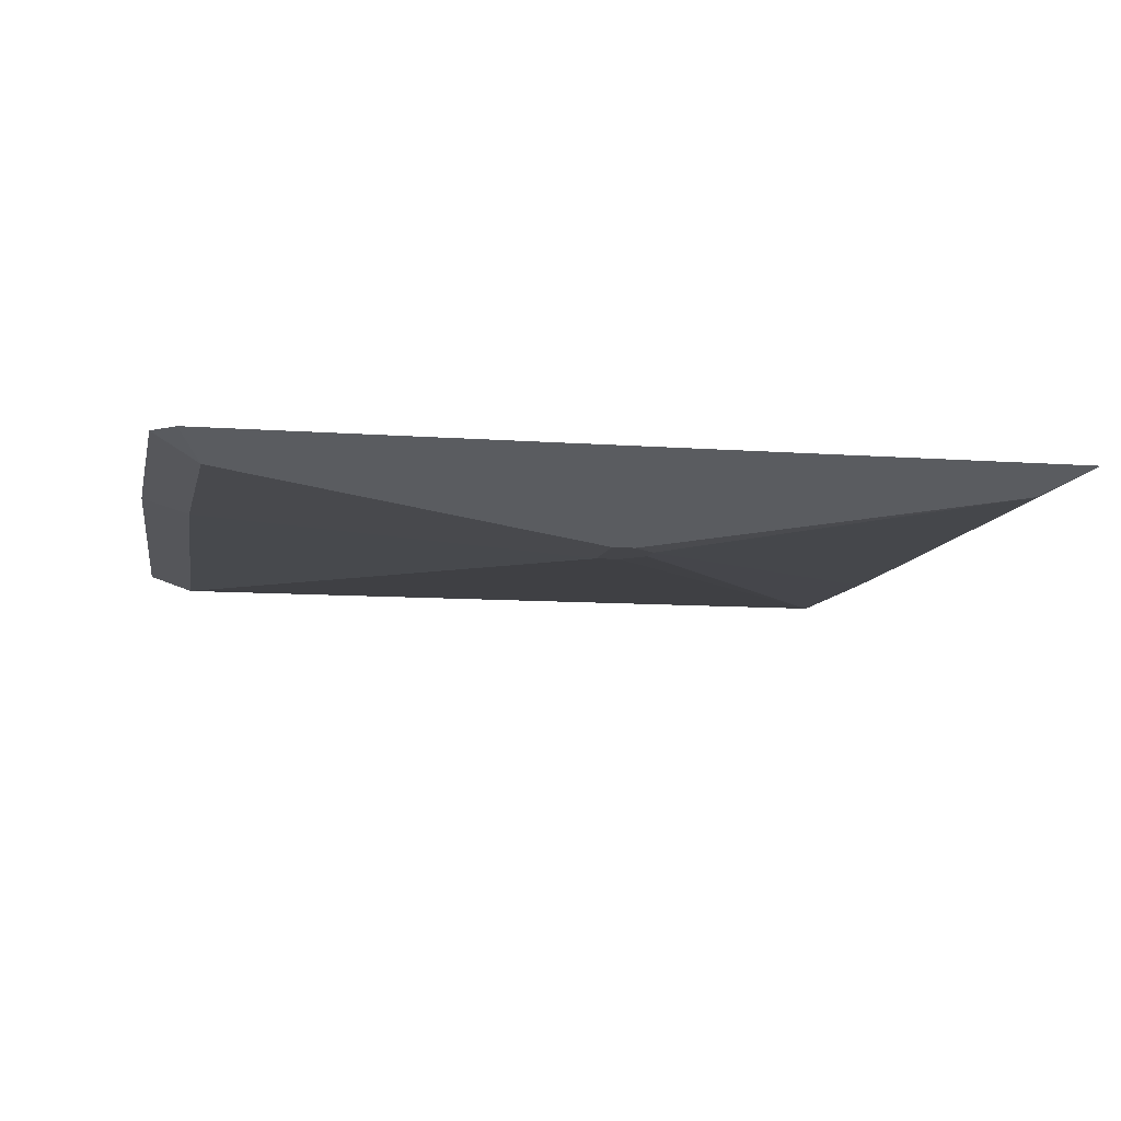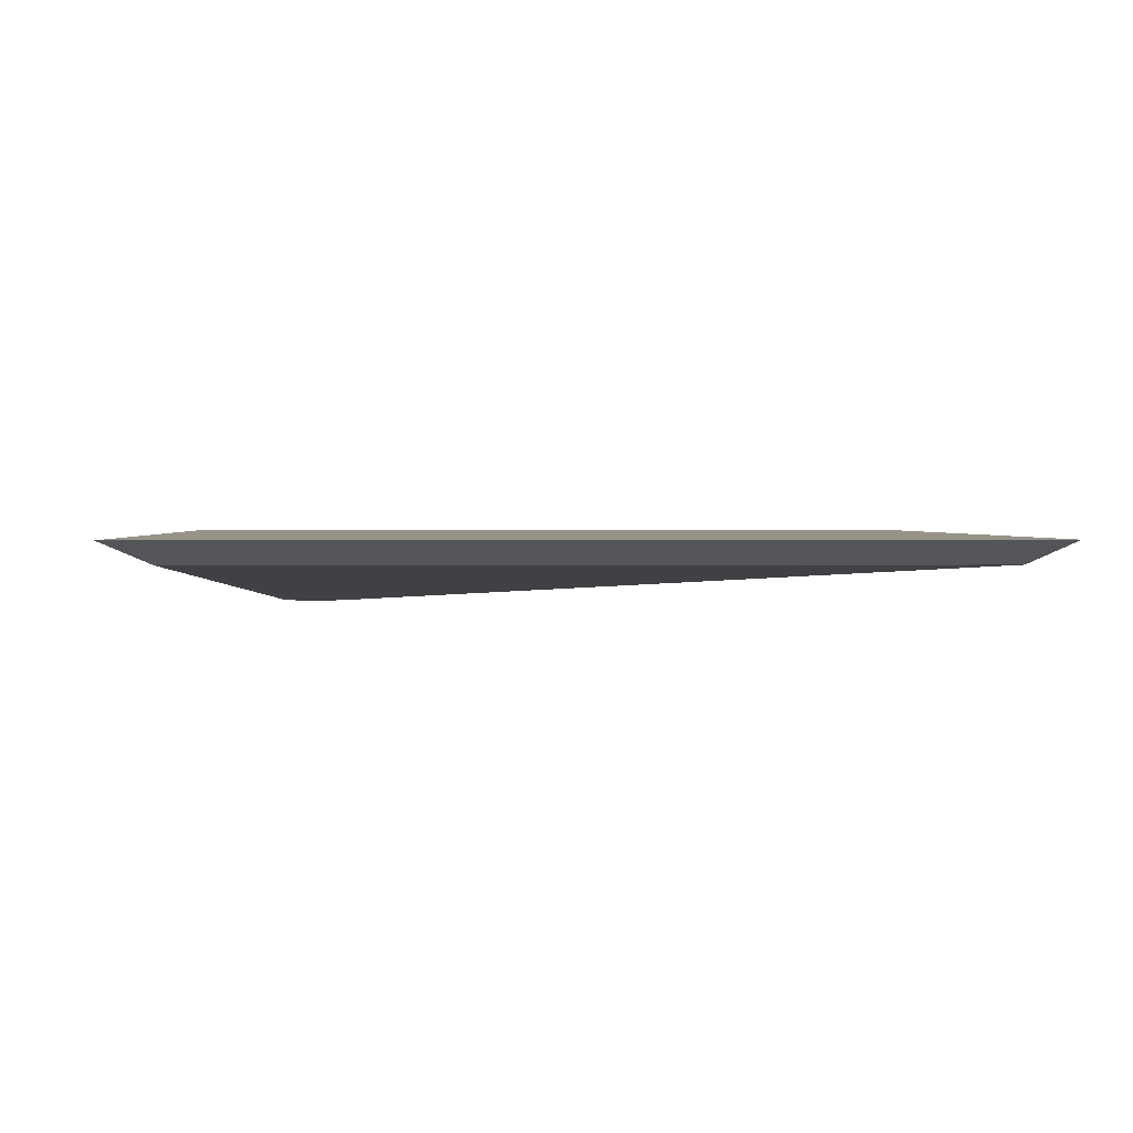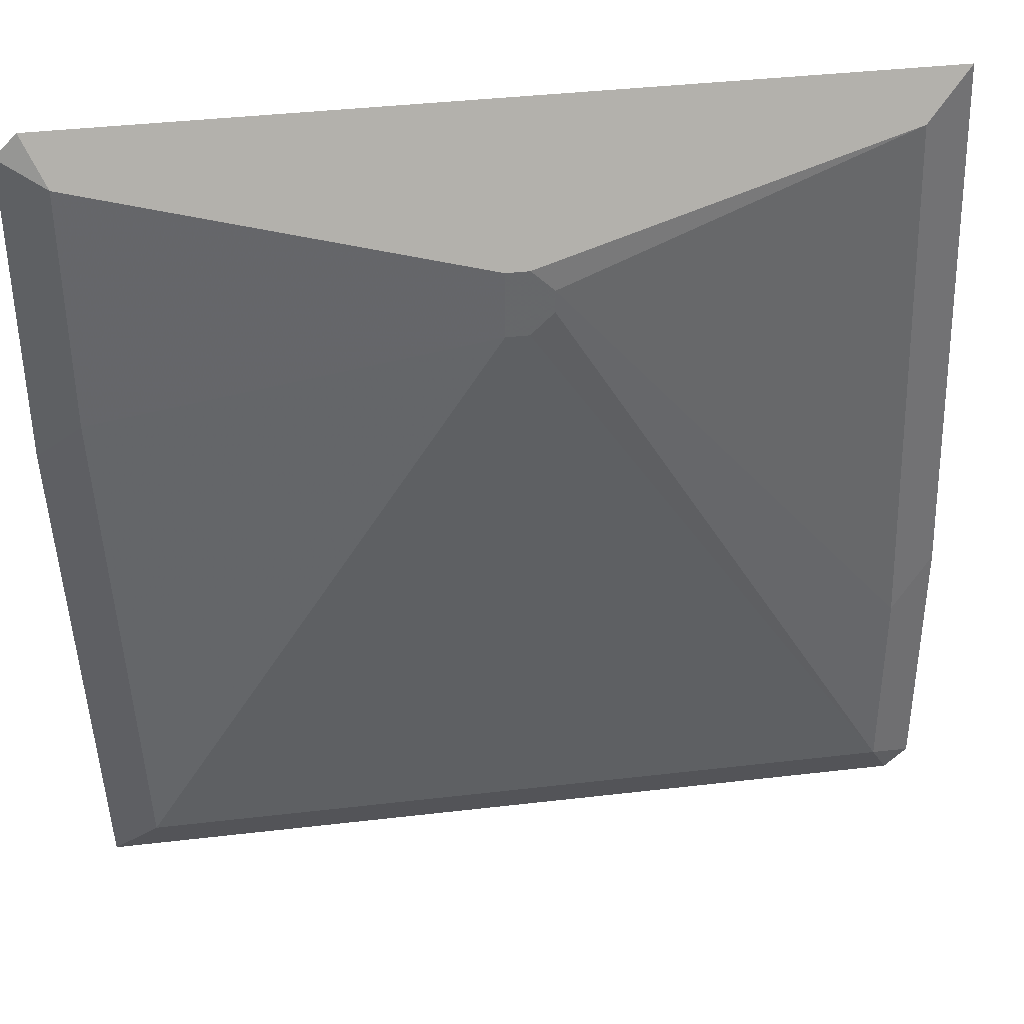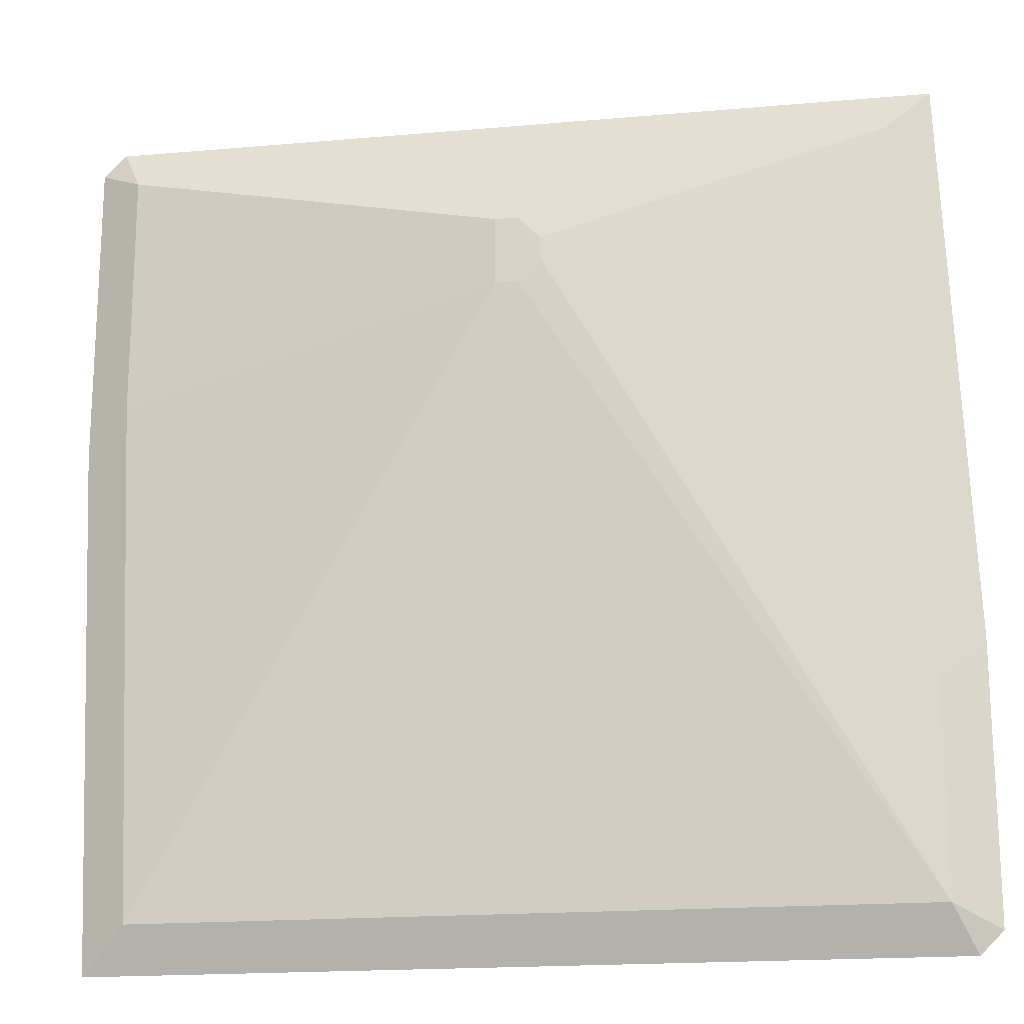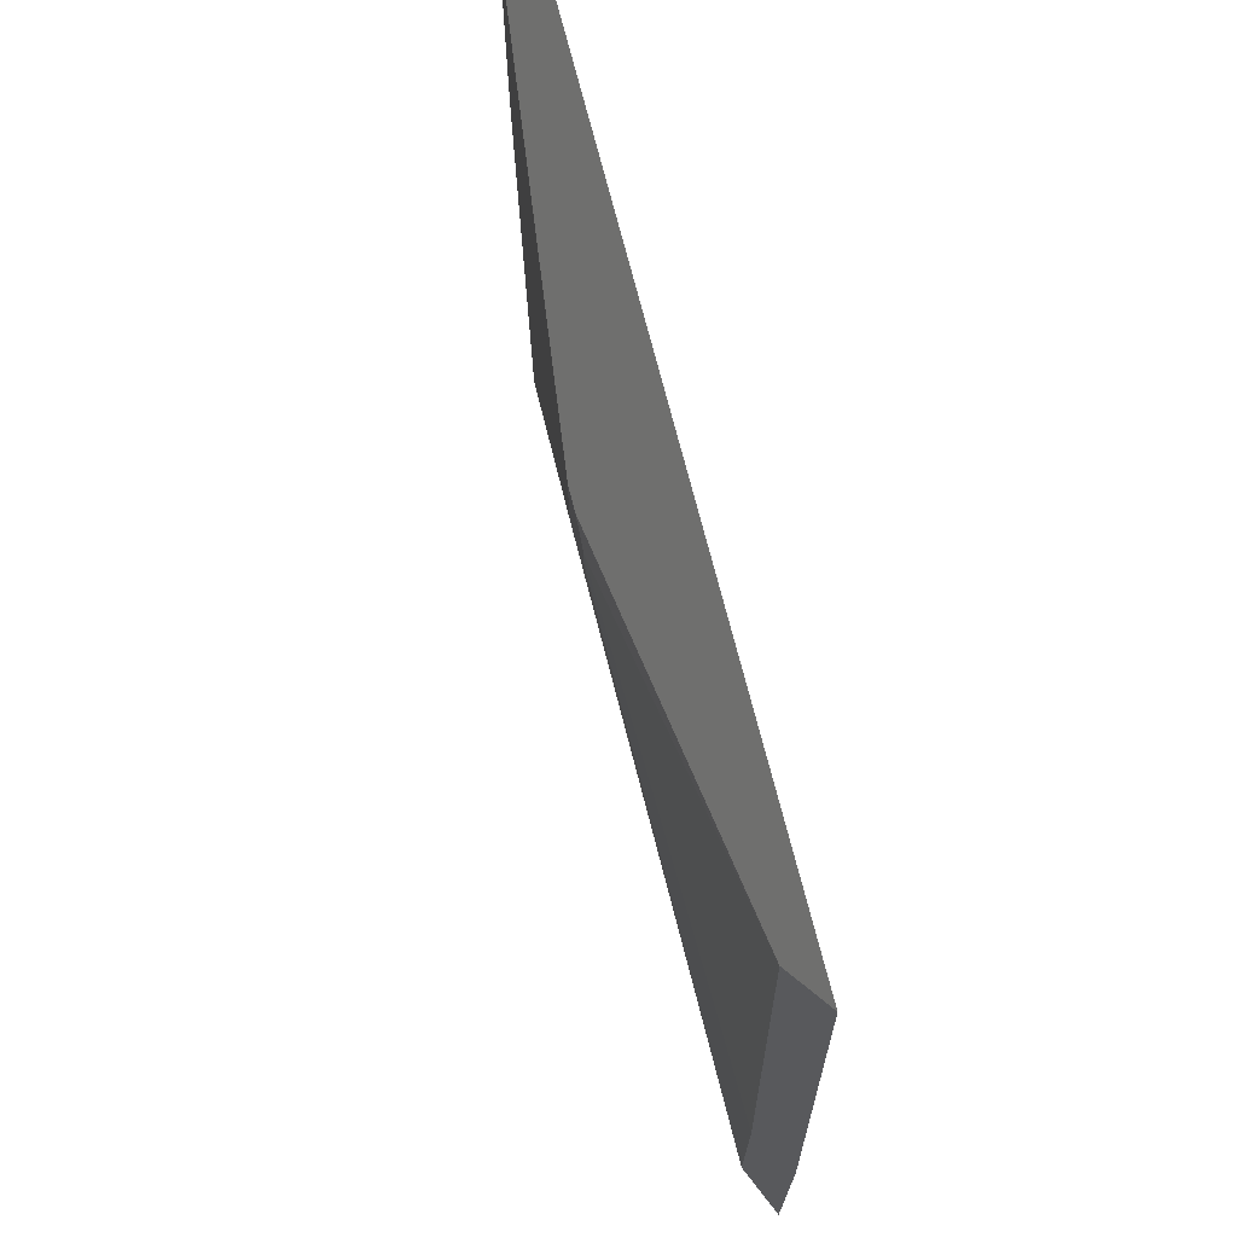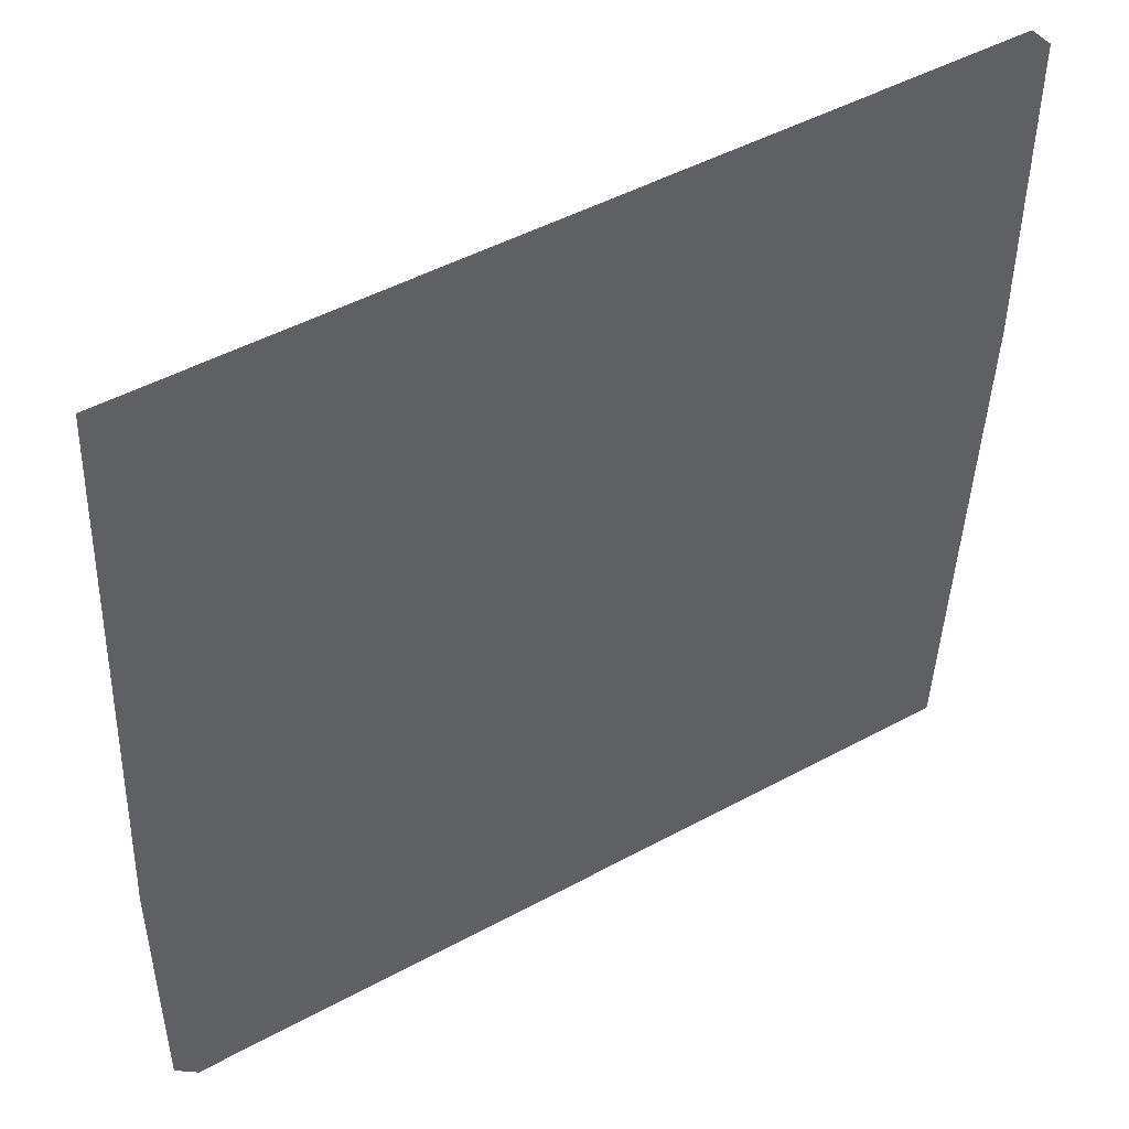
<metadata>
{"format":"obj","ext":"obj","renderer":"f3d","projection":"perspective","resolution":1024,"background":"white","views":[{"elev":-9.1,"azim":-11.6,"up":"+Y"},{"elev":1.5,"azim":86.7,"up":"+Y"},{"elev":38.2,"azim":-8.5,"up":"+Z"},{"elev":-18.4,"azim":9.6,"up":"+Z"},{"elev":71.8,"azim":75.8,"up":"+Z"},{"elev":47.9,"azim":148.6,"up":"+Z"}]}
</metadata>
<code>
v 0.3782 -0.1891 -0.7753
v -0.3403 -0.1891 -0.832
v -0.3404 -0.1891 -0.1136
v -0.3593 -0.1891 -0.3593
v -0.3592 -0.1891 -0.1324
v -0.3215 -0.208 -0.1513
v -0.3215 -0.208 -0.3593
v -0.3592 -0.1891 -0.3972
v -0.3026 -0.208 -0.7943
v 0.3404 -0.208 -0.7943
v 1.032e-05 -0.2459 -0.2837
v 1.032e-05 -0.2459 -0.2269
v 0.03782 -0.2459 -0.2459
v 0.0189 -0.2459 -0.2837
v 0.03782 -0.2459 -0.2648
v 0.3404 -0.208 -0.624
v 0.3215 -0.208 -0.1513
v 0.3782 -0.1891 -0.5863
v 0.3782 -0.1891 -0.8132
v 0.3593 -0.1891 -0.832
v 0.3592 -0.1891 -0.1136
v 0.0189 -0.2459 -0.2269
f 16 18 17
f 20 10 2
f 16 1 18
f 16 10 1
f 19 1 10
f 19 20 1
f 19 10 20
f 16 17 13
f 17 6 12
f 18 1 21
f 17 18 21
f 17 21 6
f 22 17 12
f 22 13 17
f 22 12 13
f 16 13 10
f 12 6 7
f 20 2 1
f 14 11 10
f 8 9 7
f 15 10 13
f 6 21 3
f 2 3 1
f 4 3 2
f 5 3 4
f 5 6 3
f 5 4 6
f 4 7 6
f 8 7 4
f 8 2 9
f 8 4 2
f 9 2 10
f 11 9 10
f 11 7 9
f 11 12 7
f 11 13 12
f 14 13 11
f 15 13 14
f 15 14 10
f 21 1 3

</code>
